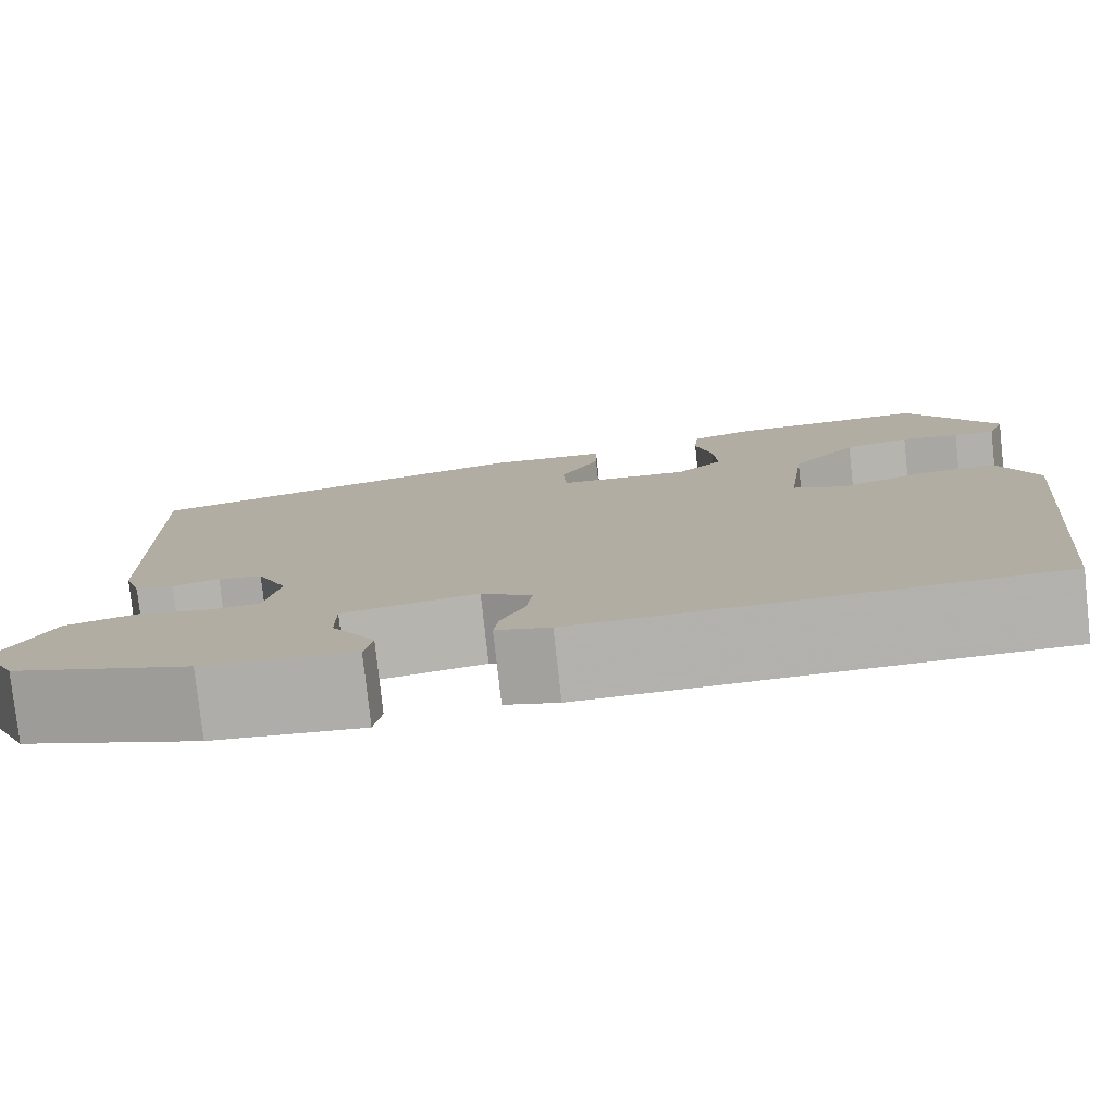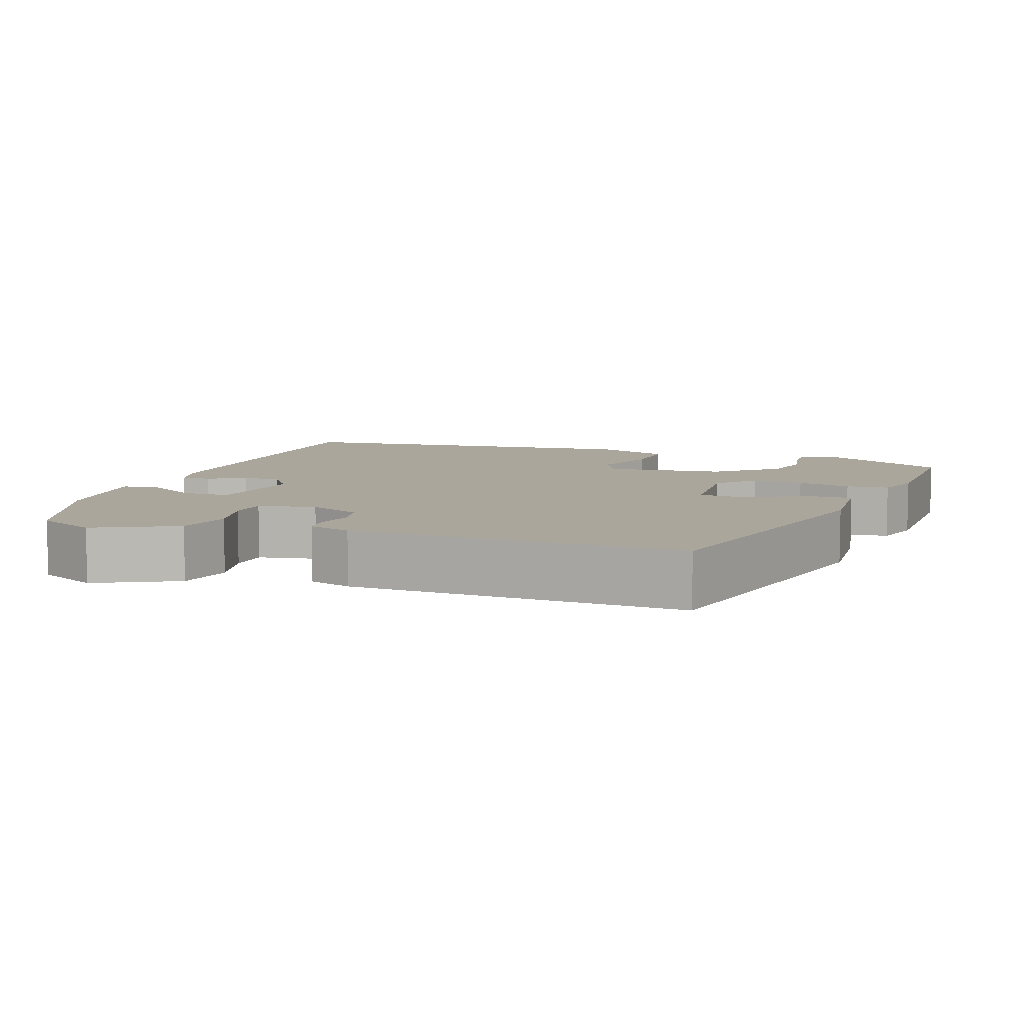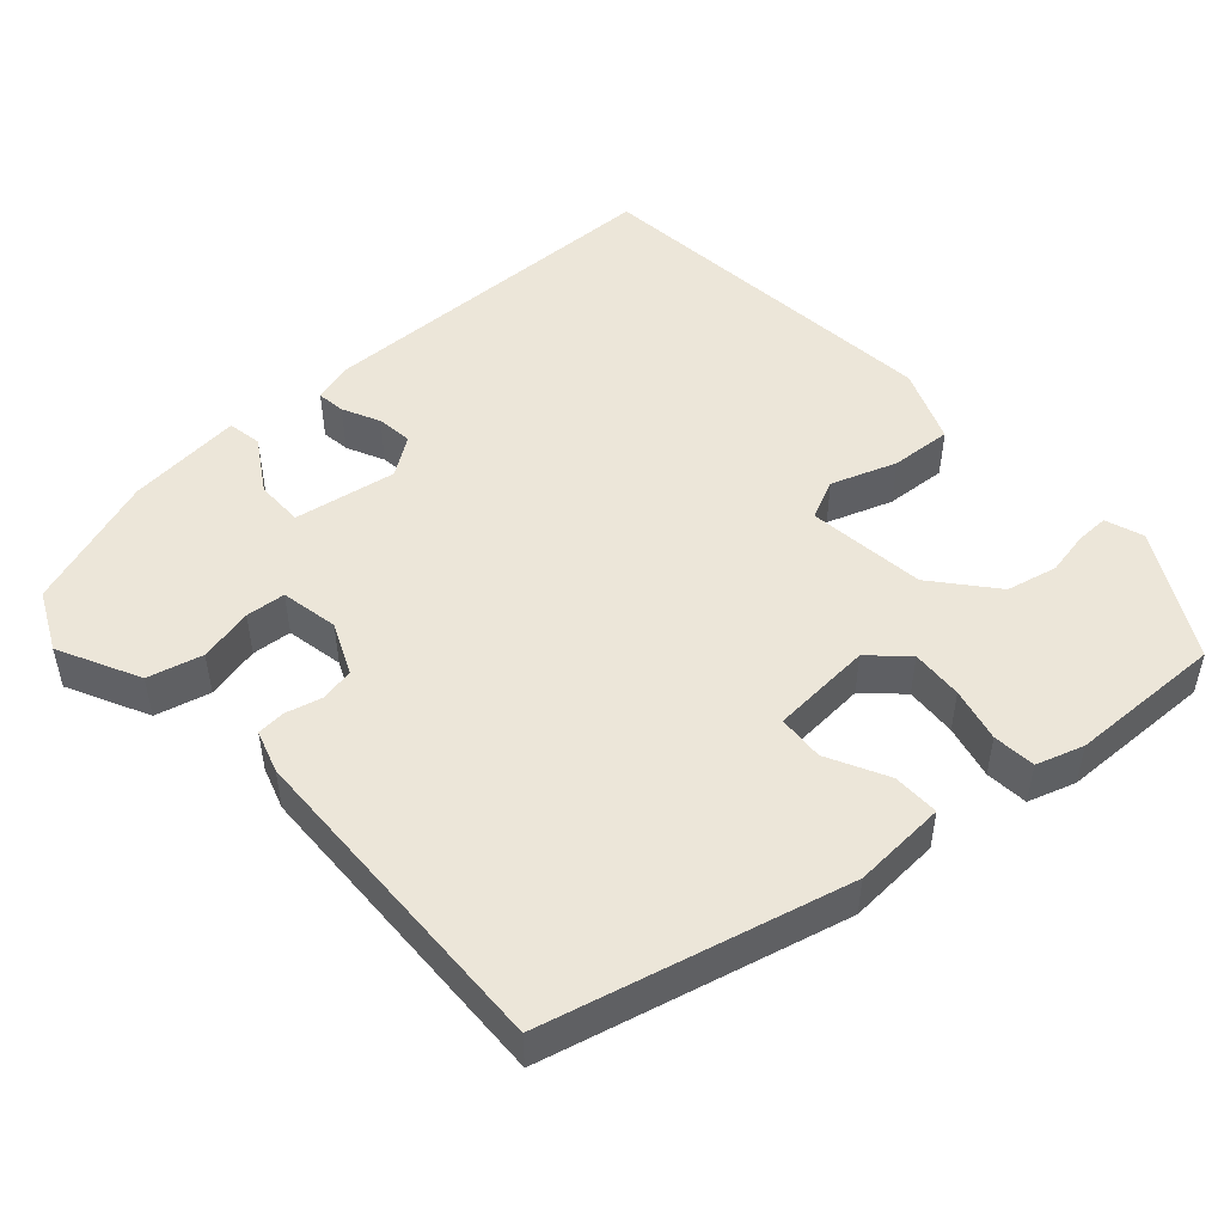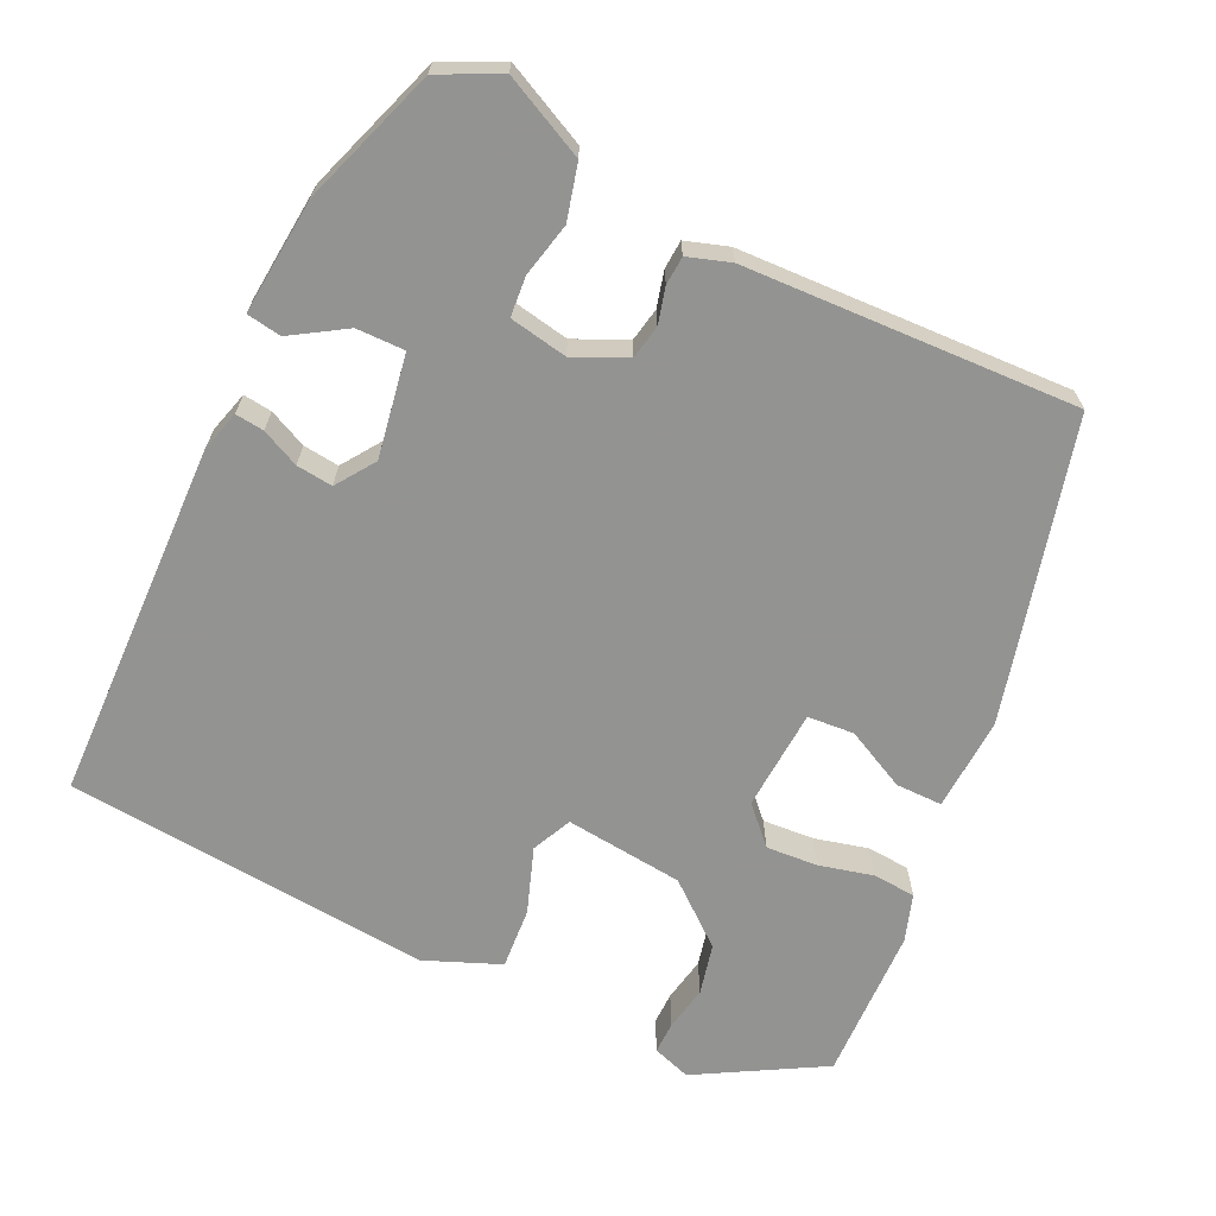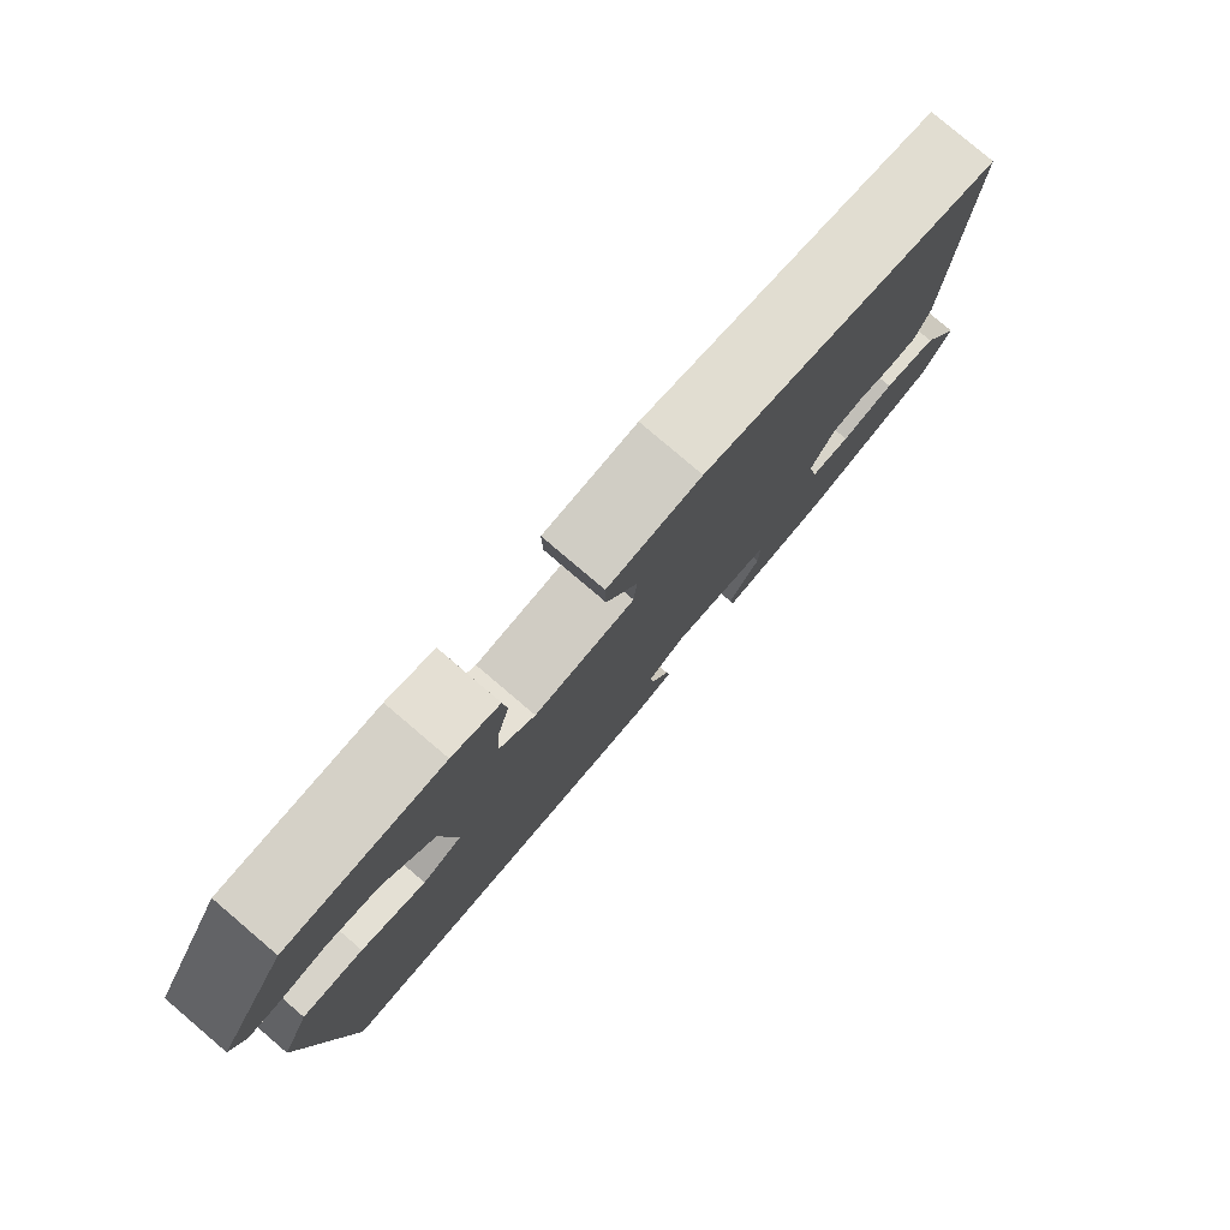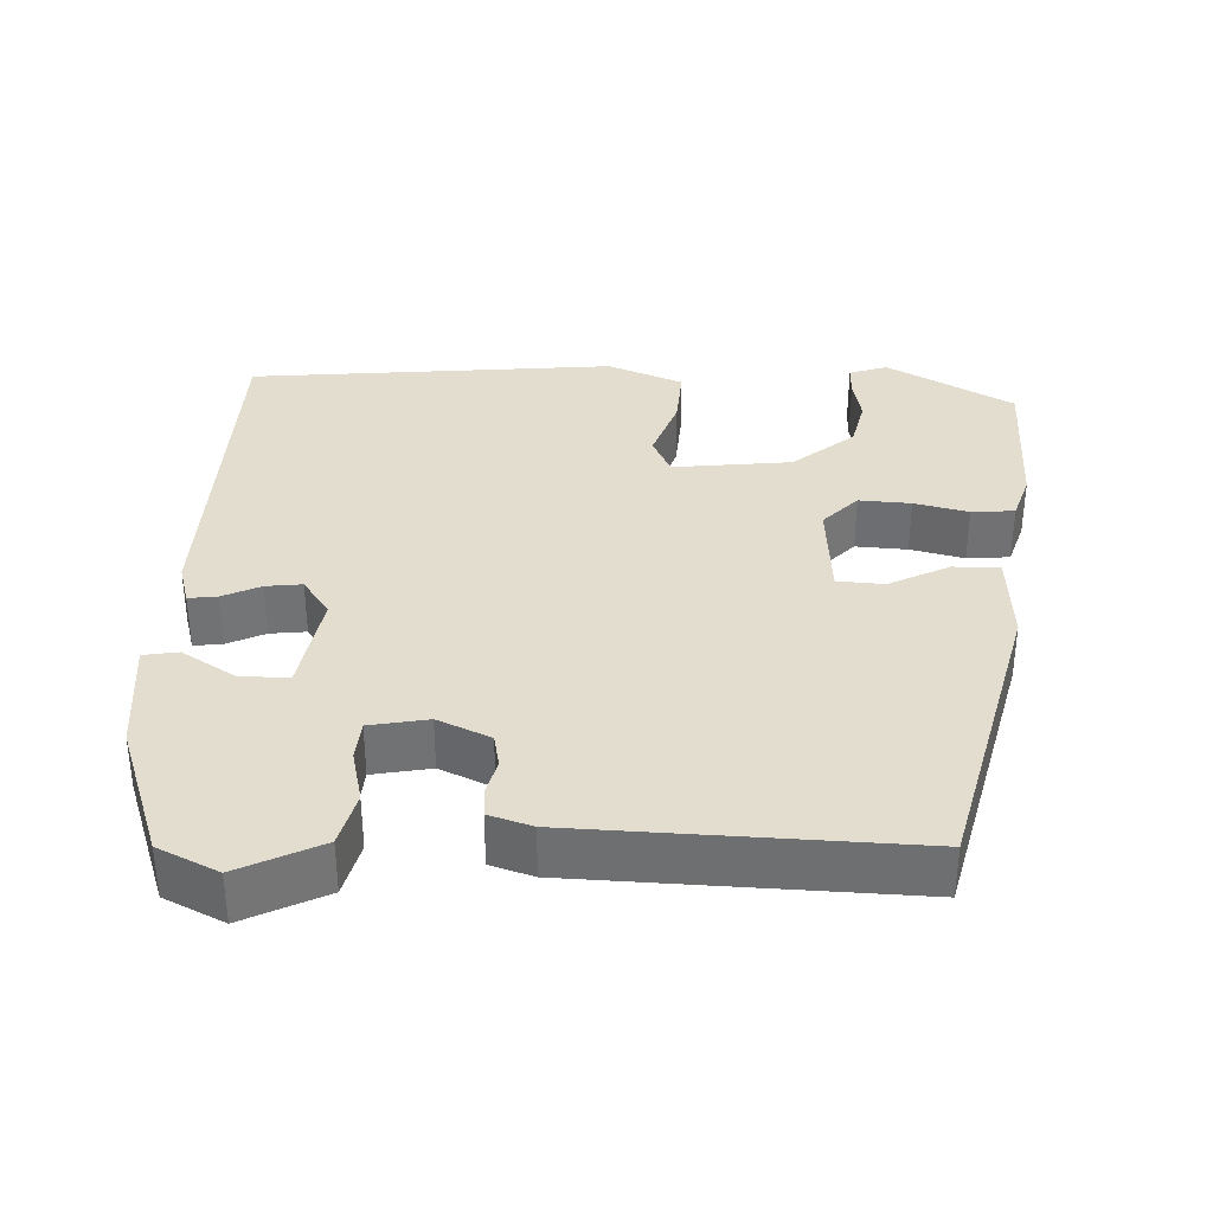
<metadata>
{"format":"obj","ext":"obj","renderer":"f3d","projection":"perspective","resolution":1024,"background":"white","views":[{"elev":-79.1,"azim":6.3,"up":"+Z"},{"elev":8.0,"azim":-70.5,"up":"+Y"},{"elev":49.2,"azim":-41.8,"up":"+Y"},{"elev":-66.7,"azim":-114.8,"up":"+Y"},{"elev":80.0,"azim":130.4,"up":"+Z"},{"elev":34.9,"azim":-87.5,"up":"+Y"}]}
</metadata>
<code>
v -0.503 0.07 -0.44
v -0.541 0.07 -0.36
v -0.487 0.07 -0.252
v -0.414 0.07 -0.234
v -0.342 0.07 -0.251
v -0.289 0.07 -0.247
v -0.274 0.07 -0.17
v -0.305 0.07 -0.1
v -0.35 0.07 -0.091
v -0.398 0.07 -0.103
v -0.436 0.07 -0.1
v -0.454 0.07 -0.043
v -0.467 0.07 0.399
v -0.068 0.07 0.497
v 0.057 0.07 0.489
v 0.056 0.07 0.427
v 0.015 0.07 0.347
v 0.019 0.07 0.285
v 0.154 0.07 0.275
v 0.202 0.07 0.32
v 0.198 0.07 0.389
v 0.181 0.07 0.461
v 0.186 0.07 0.518
v 0.249 0.07 0.538
v 0.455 0.07 0.542
v 0.548 0.07 0.374
v 0.53 0.07 0.323
v 0.487 0.07 0.324
v 0.427 0.07 0.336
v 0.359 0.07 0.321
v 0.291 0.07 0.24
v 0.272 0.07 0.082
v 0.325 0.07 0.057
v 0.412 0.07 0.087
v 0.494 0.07 0.092
v 0.534 0.07 -0.009
v 0.484 0.07 -0.497
v 0.004 0.07 -0.505
v -0.051 0.07 -0.489
v -0.046 0.07 -0.451
v -0.022 0.07 -0.401
v -0.016 0.07 -0.353
v -0.067 0.07 -0.317
v -0.204 0.07 -0.339
v -0.204 0.07 -0.403
v -0.16 0.07 -0.475
v -0.168 0.07 -0.521
v -0.322 0.07 -0.505
v -0.503 0 -0.44
v -0.541 0 -0.36
v -0.487 0 -0.252
v -0.414 0 -0.234
v -0.342 0 -0.251
v -0.289 0 -0.247
v -0.274 0 -0.17
v -0.305 0 -0.1
v -0.35 0 -0.091
v -0.398 0 -0.103
v -0.436 0 -0.1
v -0.454 0 -0.043
v -0.467 0 0.399
v -0.068 0 0.497
v 0.057 0 0.489
v 0.056 0 0.427
v 0.015 0 0.347
v 0.019 0 0.285
v 0.154 0 0.275
v 0.202 0 0.32
v 0.198 0 0.389
v 0.181 0 0.461
v 0.186 0 0.518
v 0.249 0 0.538
v 0.455 0 0.542
v 0.548 0 0.374
v 0.53 0 0.323
v 0.487 0 0.324
v 0.427 0 0.336
v 0.359 0 0.321
v 0.291 0 0.24
v 0.272 0 0.082
v 0.325 0 0.057
v 0.412 0 0.087
v 0.494 0 0.092
v 0.534 0 -0.009
v 0.484 0 -0.497
v 0.004 0 -0.505
v -0.051 0 -0.489
v -0.046 0 -0.451
v -0.022 0 -0.401
v -0.016 0 -0.353
v -0.067 0 -0.317
v -0.204 0 -0.339
v -0.204 0 -0.403
v -0.16 0 -0.475
v -0.168 0 -0.521
v -0.322 0 -0.505
f 45 46 47 48
f 44 45 48 1
f 38 39 40 41
f 38 41 42
f 37 38 42
f 36 37 42 43
f 33 34 35 36
f 26 27 28 29
f 26 29 30
f 25 26 30
f 24 25 30 31
f 21 22 23 24
f 20 21 24 31
f 14 15 16 17
f 14 17 18
f 13 14 18
f 12 13 18
f 9 10 11 12
f 8 9 12 18
f 7 8 18 19
f 2 3 4 5
f 44 1 2 5
f 44 5 6
f 33 36 43 44
f 32 33 44 6
f 19 20 31 32
f 6 7 19 32
f 96 95 94 93
f 49 96 93 92
f 89 88 87 86
f 90 89 86
f 90 86 85
f 91 90 85 84
f 84 83 82 81
f 77 76 75 74
f 78 77 74
f 78 74 73
f 79 78 73 72
f 72 71 70 69
f 79 72 69 68
f 65 64 63 62
f 66 65 62
f 66 62 61
f 66 61 60
f 60 59 58 57
f 66 60 57 56
f 67 66 56 55
f 53 52 51 50
f 53 50 49 92
f 54 53 92
f 92 91 84 81
f 54 92 81 80
f 80 79 68 67
f 80 67 55 54
f 1 49 50 2
f 2 50 51 3
f 3 51 52 4
f 4 52 53 5
f 5 53 54 6
f 6 54 55 7
f 7 55 56 8
f 8 56 57 9
f 9 57 58 10
f 10 58 59 11
f 11 59 60 12
f 12 60 61 13
f 13 61 62 14
f 14 62 63 15
f 15 63 64 16
f 16 64 65 17
f 17 65 66 18
f 18 66 67 19
f 19 67 68 20
f 20 68 69 21
f 21 69 70 22
f 22 70 71 23
f 23 71 72 24
f 24 72 73 25
f 25 73 74 26
f 26 74 75 27
f 27 75 76 28
f 28 76 77 29
f 29 77 78 30
f 30 78 79 31
f 31 79 80 32
f 32 80 81 33
f 33 81 82 34
f 34 82 83 35
f 35 83 84 36
f 36 84 85 37
f 37 85 86 38
f 38 86 87 39
f 39 87 88 40
f 40 88 89 41
f 41 89 90 42
f 42 90 91 43
f 43 91 92 44
f 44 92 93 45
f 45 93 94 46
f 46 94 95 47
f 47 95 96 48
f 48 96 49 1

</code>
